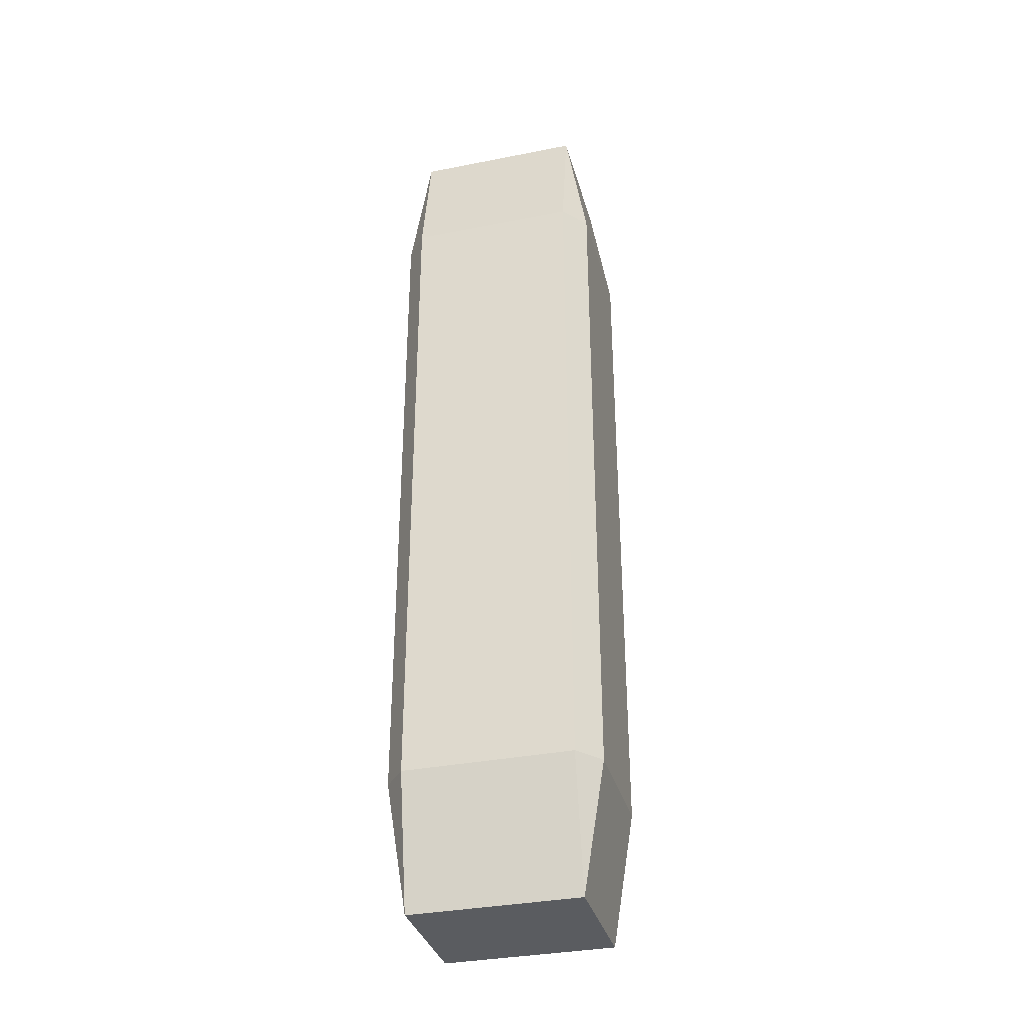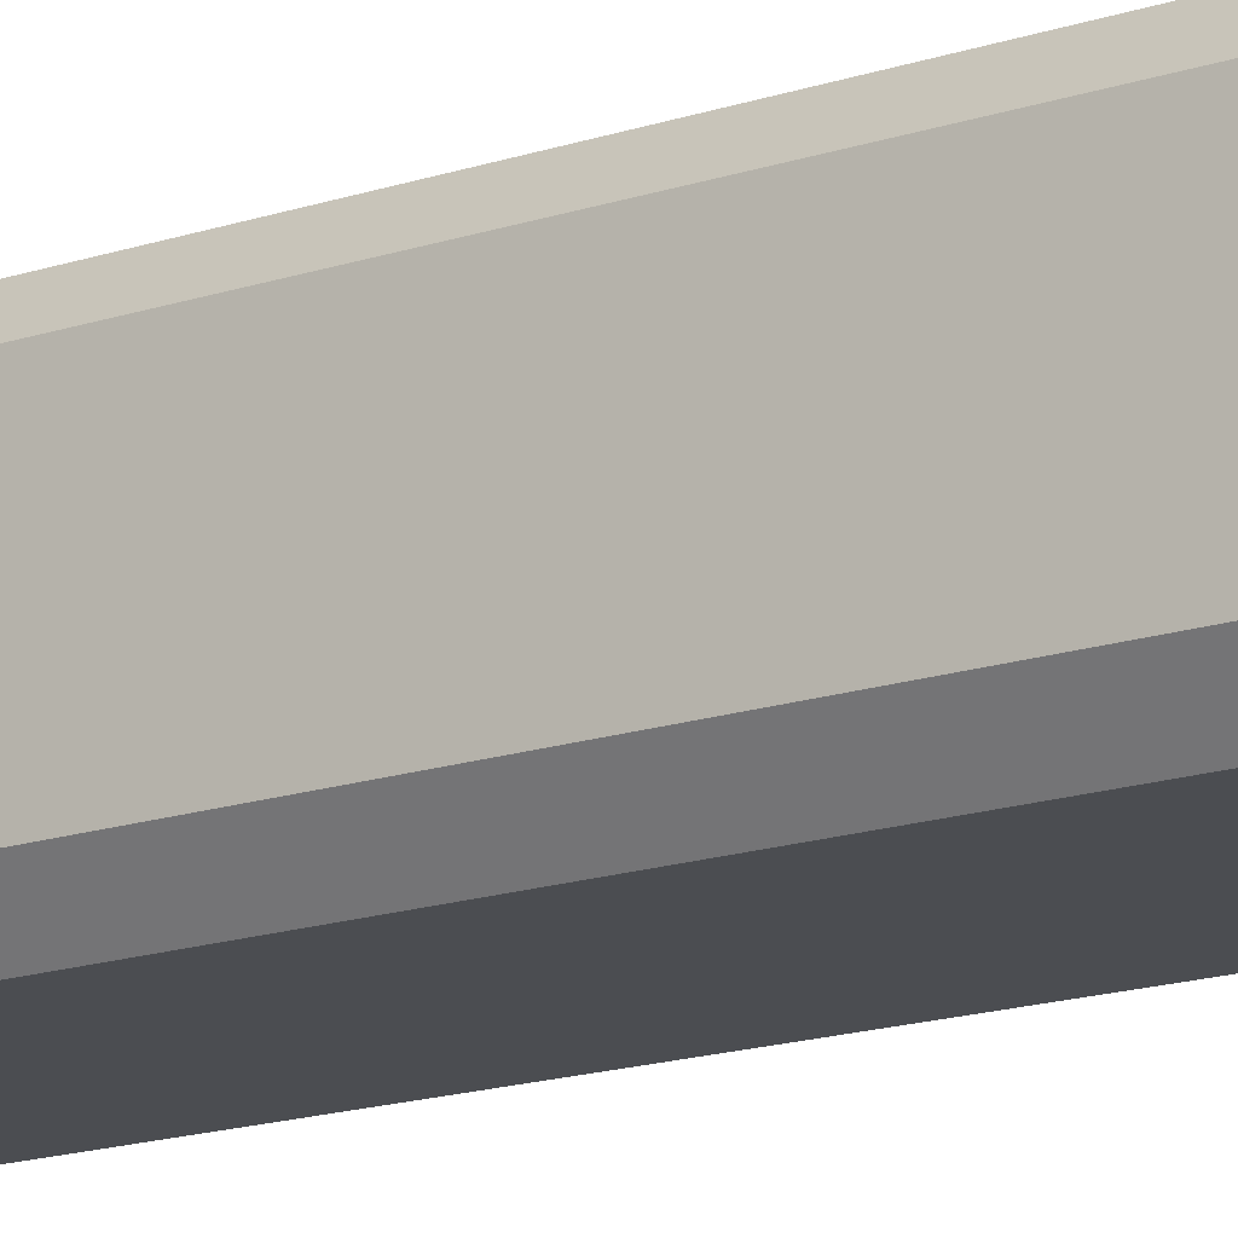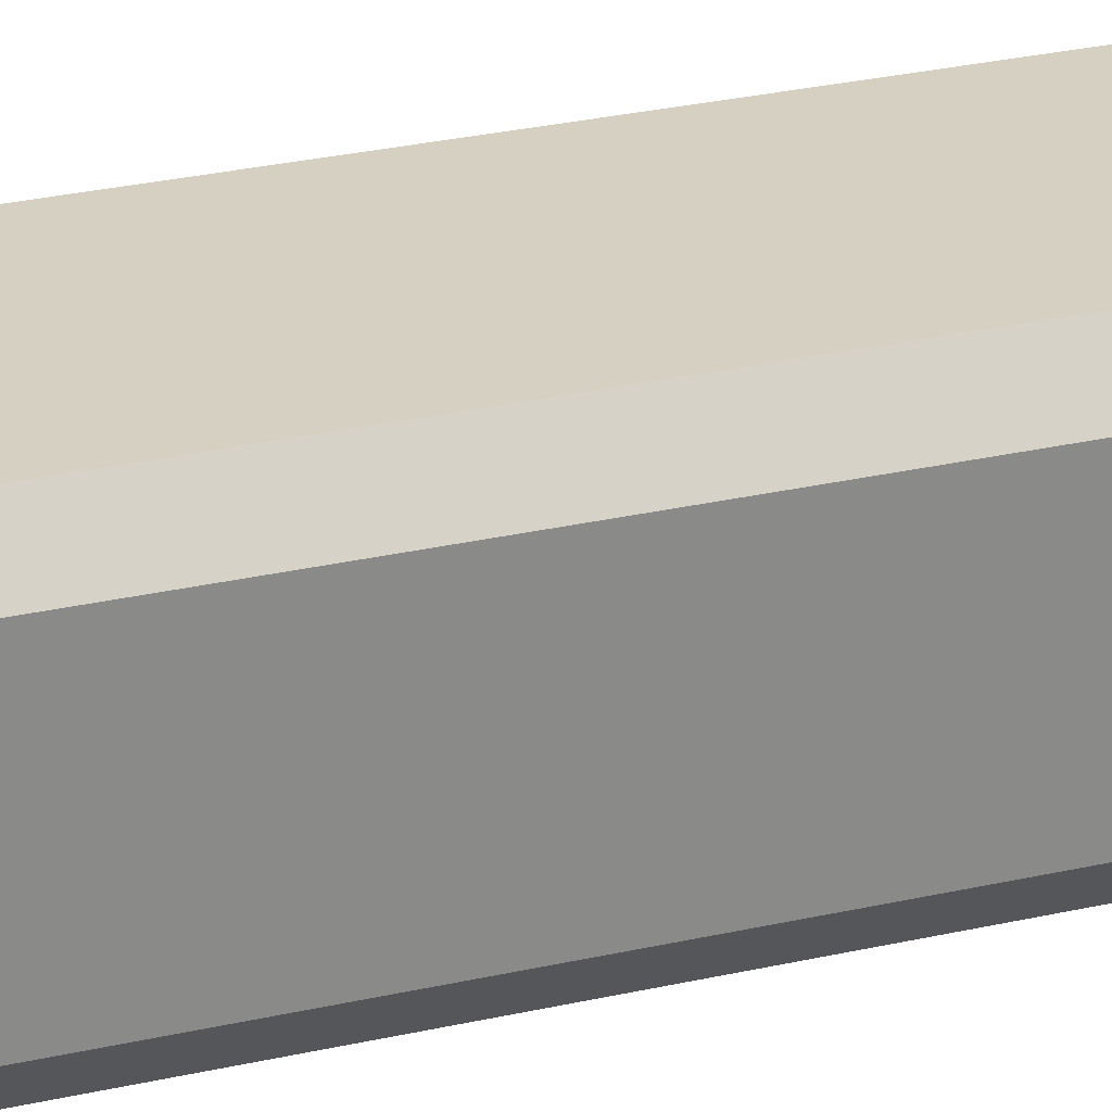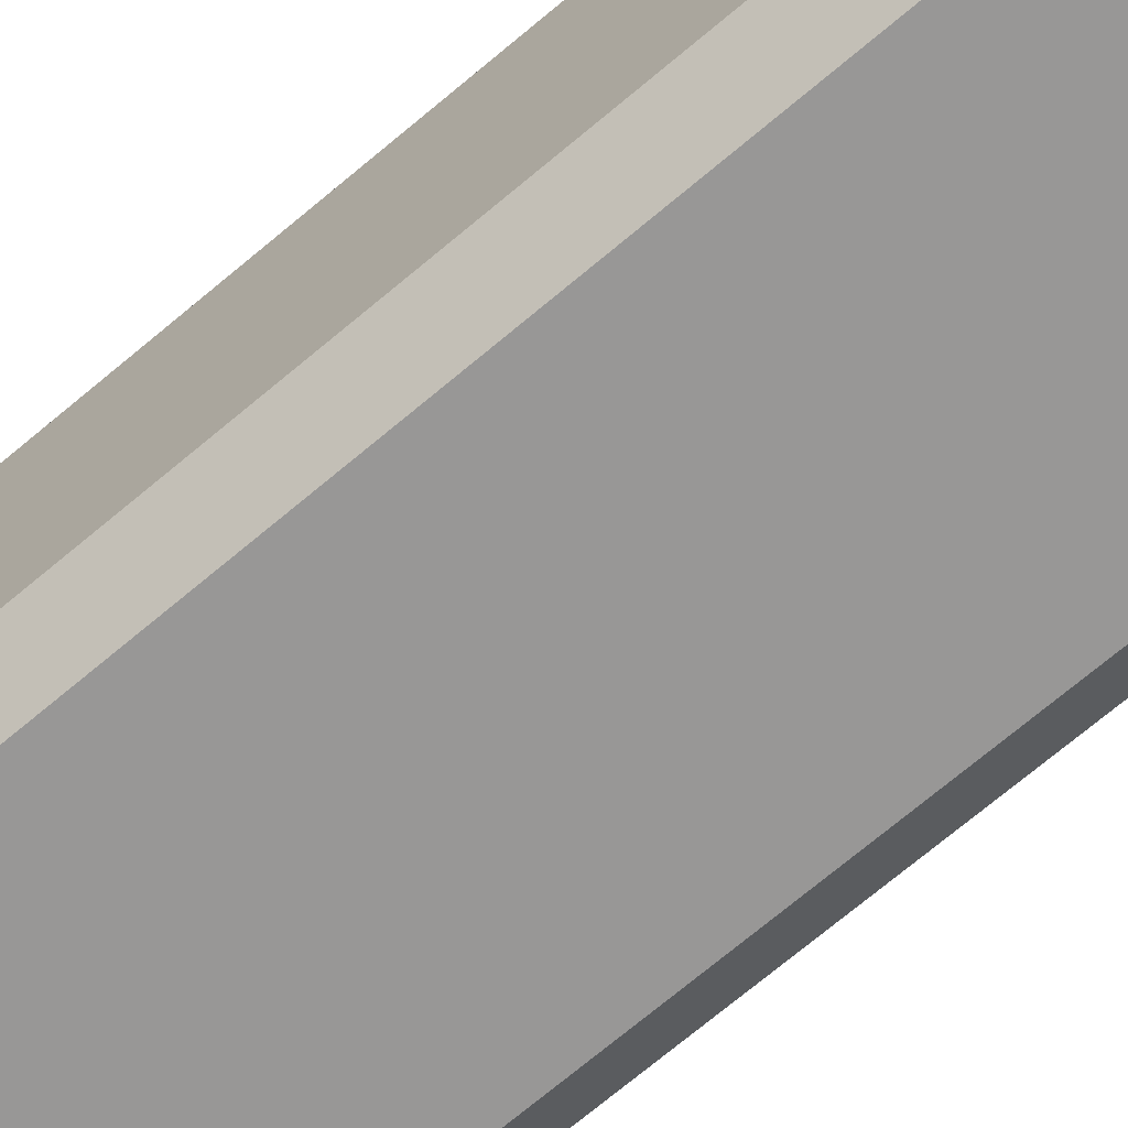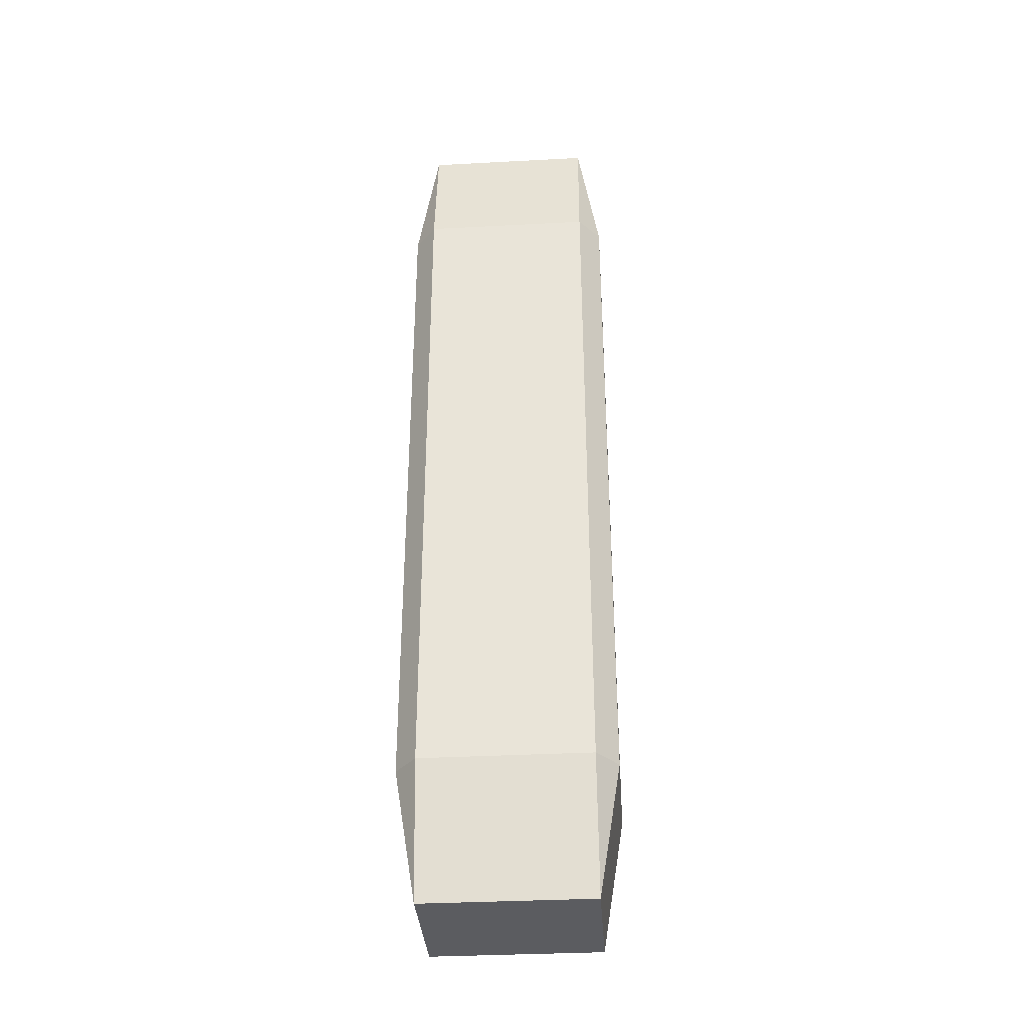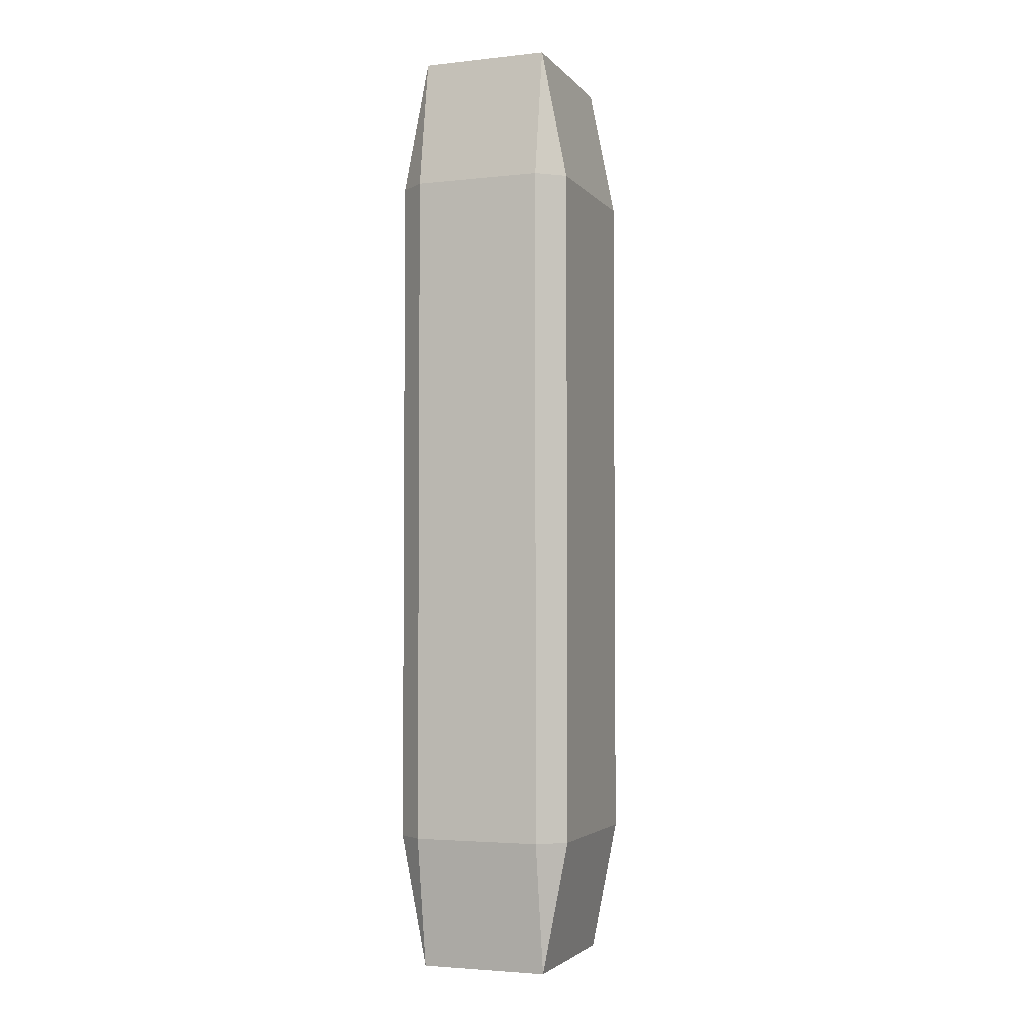
<metadata>
{"format":"obj","ext":"obj","renderer":"f3d","projection":"perspective","resolution":1024,"background":"white","views":[{"elev":-34.4,"azim":-165.1,"up":"+Y"},{"elev":-15.9,"azim":125.3,"up":"+Z"},{"elev":26.5,"azim":-110.2,"up":"+Z"},{"elev":-68.3,"azim":-49.4,"up":"+Z"},{"elev":-35.3,"azim":-176.0,"up":"+Y"},{"elev":-3.4,"azim":110.2,"up":"+Y"}]}
</metadata>
<code>
o Cube_Cube.001
v -0.4049 -2.279 0.2112
v -0.4049 -1.641 0.3373
v -0.5088 -1.641 0.2112
v -0.4049 1.641 0.3373
v -0.4049 2.279 0.2112
v -0.5088 1.641 0.2112
v -0.4049 -2.279 -0.4072
v -0.5088 -1.641 -0.4072
v -0.4049 -1.641 -0.5333
v -0.4049 2.279 -0.4072
v -0.4049 1.641 -0.5333
v -0.5088 1.641 -0.4072
v 0.4049 -2.279 0.2112
v 0.5088 -1.641 0.2112
v 0.4049 -1.641 0.3373
v 0.4049 2.279 0.2112
v 0.4049 1.641 0.3373
v 0.5088 1.641 0.2112
v 0.4049 -2.279 -0.4072
v 0.4049 -1.641 -0.5333
v 0.5088 -1.641 -0.4072
v 0.4049 2.279 -0.4072
v 0.5088 1.641 -0.4072
v 0.4049 1.641 -0.5333
f 15 17 4 2
f 21 23 18 14
f 22 10 5 16
f 3 6 12 8
f 9 11 24 20
f 1 2 3
f 4 5 6
f 7 8 9
f 10 11 12
f 13 14 15
f 16 17 18
f 19 20 21
f 22 23 24
f 7 1 3 8
f 2 4 6 3
f 5 10 12 6
f 11 9 8 12
f 19 7 9 20
f 10 22 24 11
f 23 21 20 24
f 13 19 21 14
f 22 16 18 23
f 17 15 14 18
f 1 13 15 2
f 16 5 4 17
f 7 19 13 1

</code>
